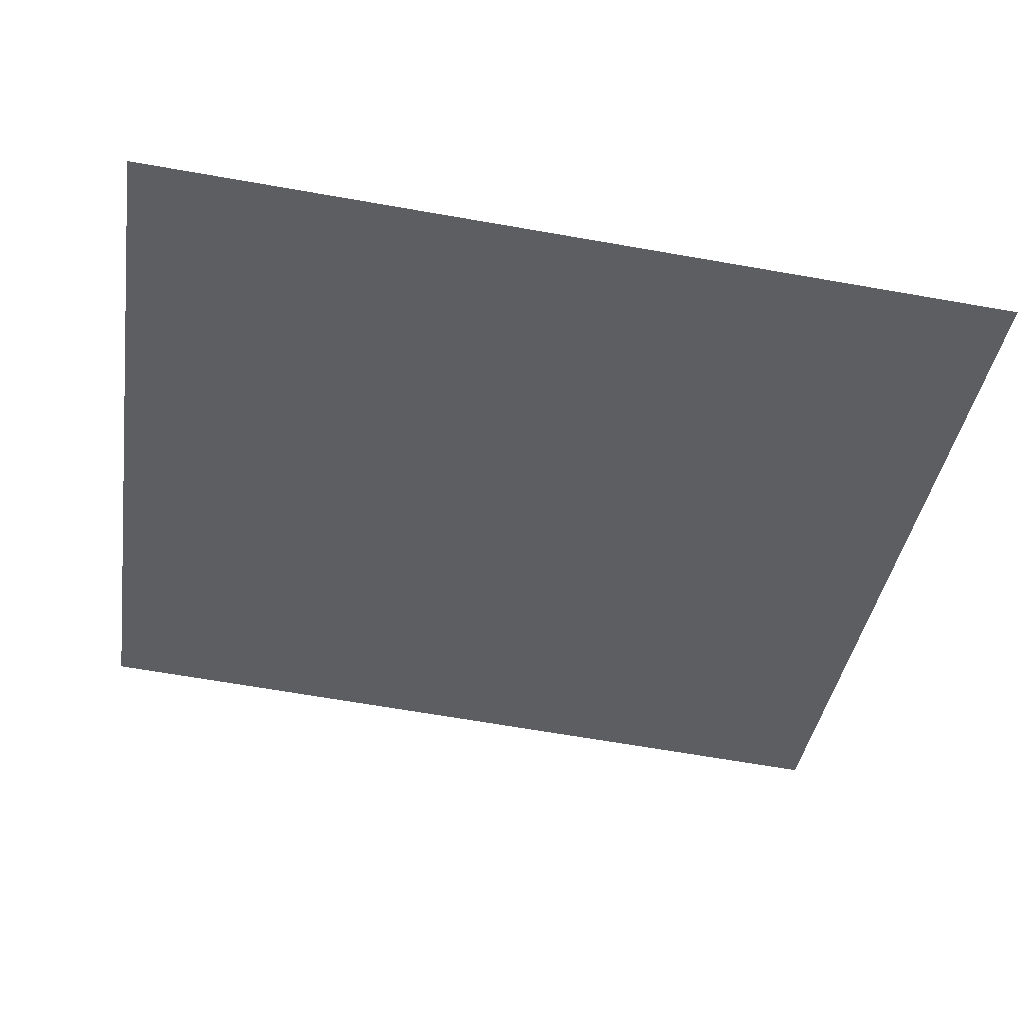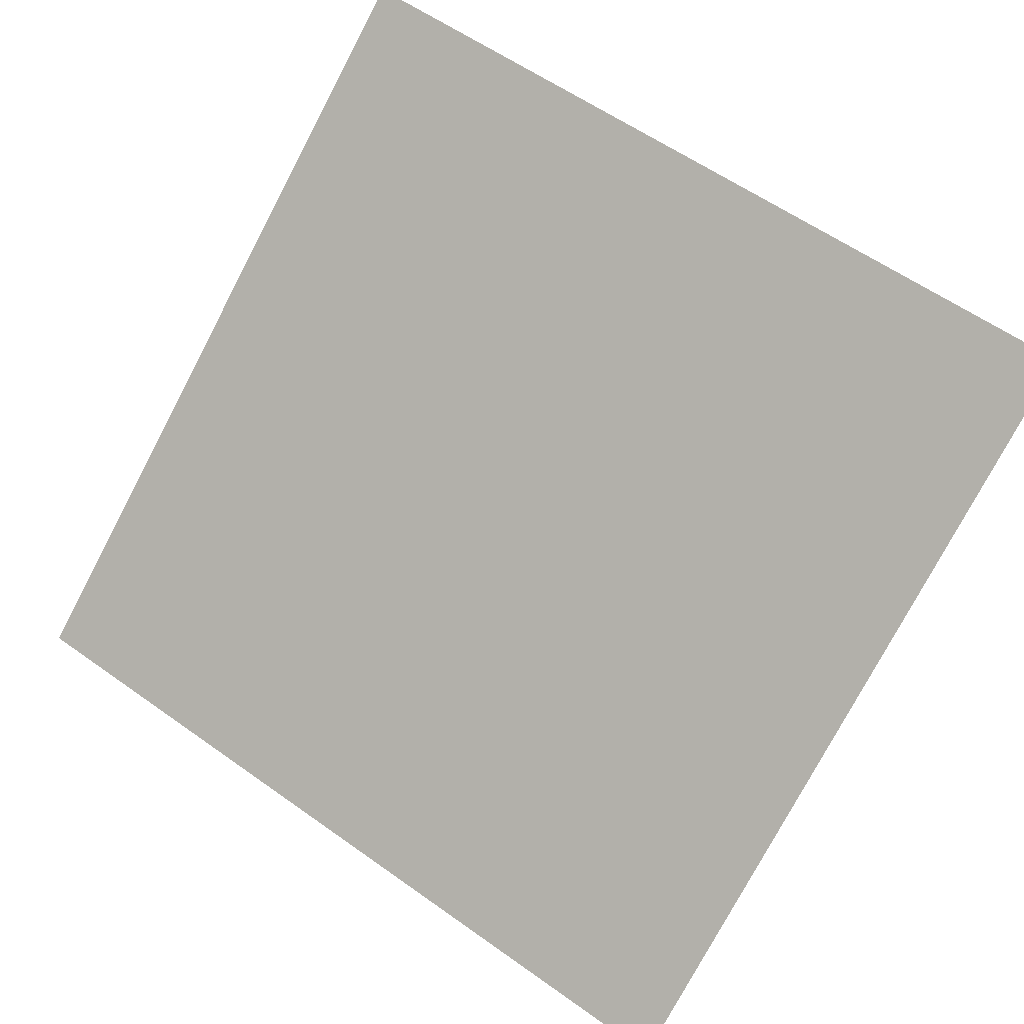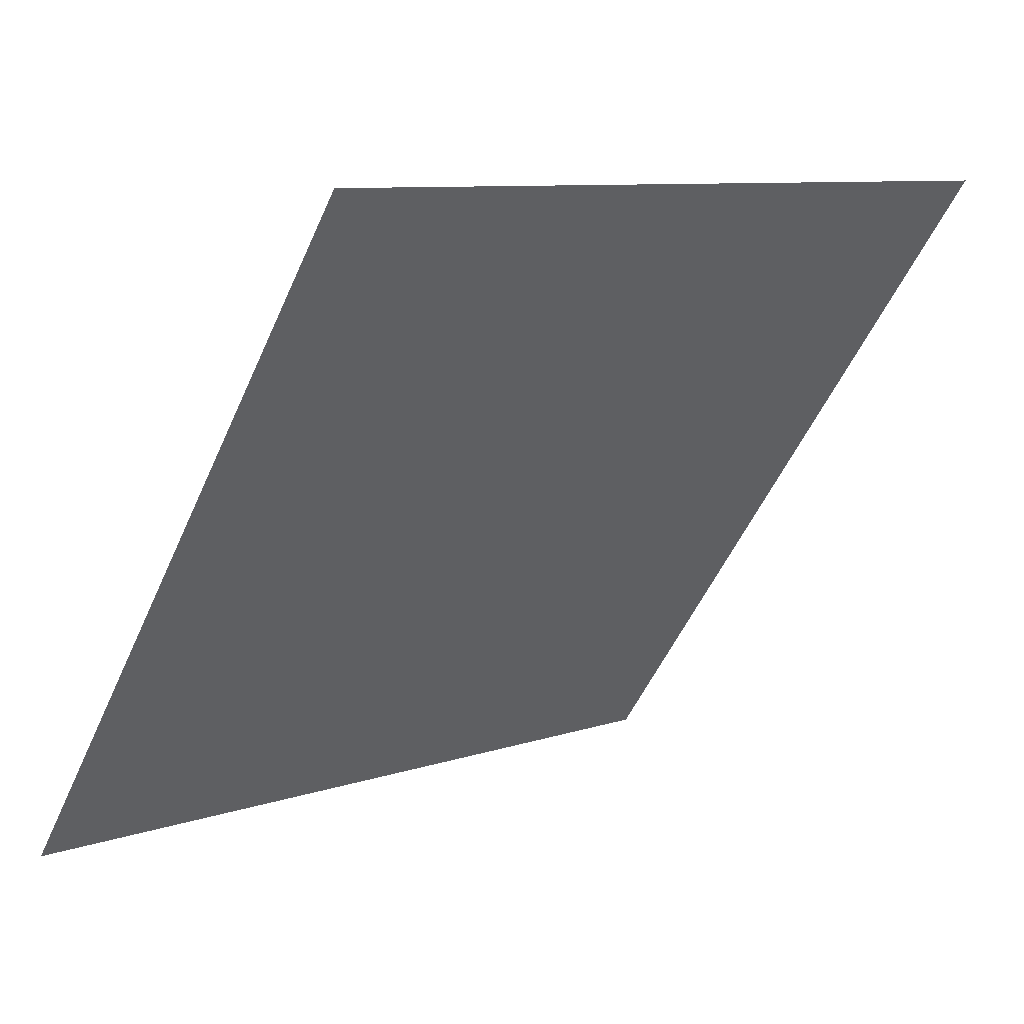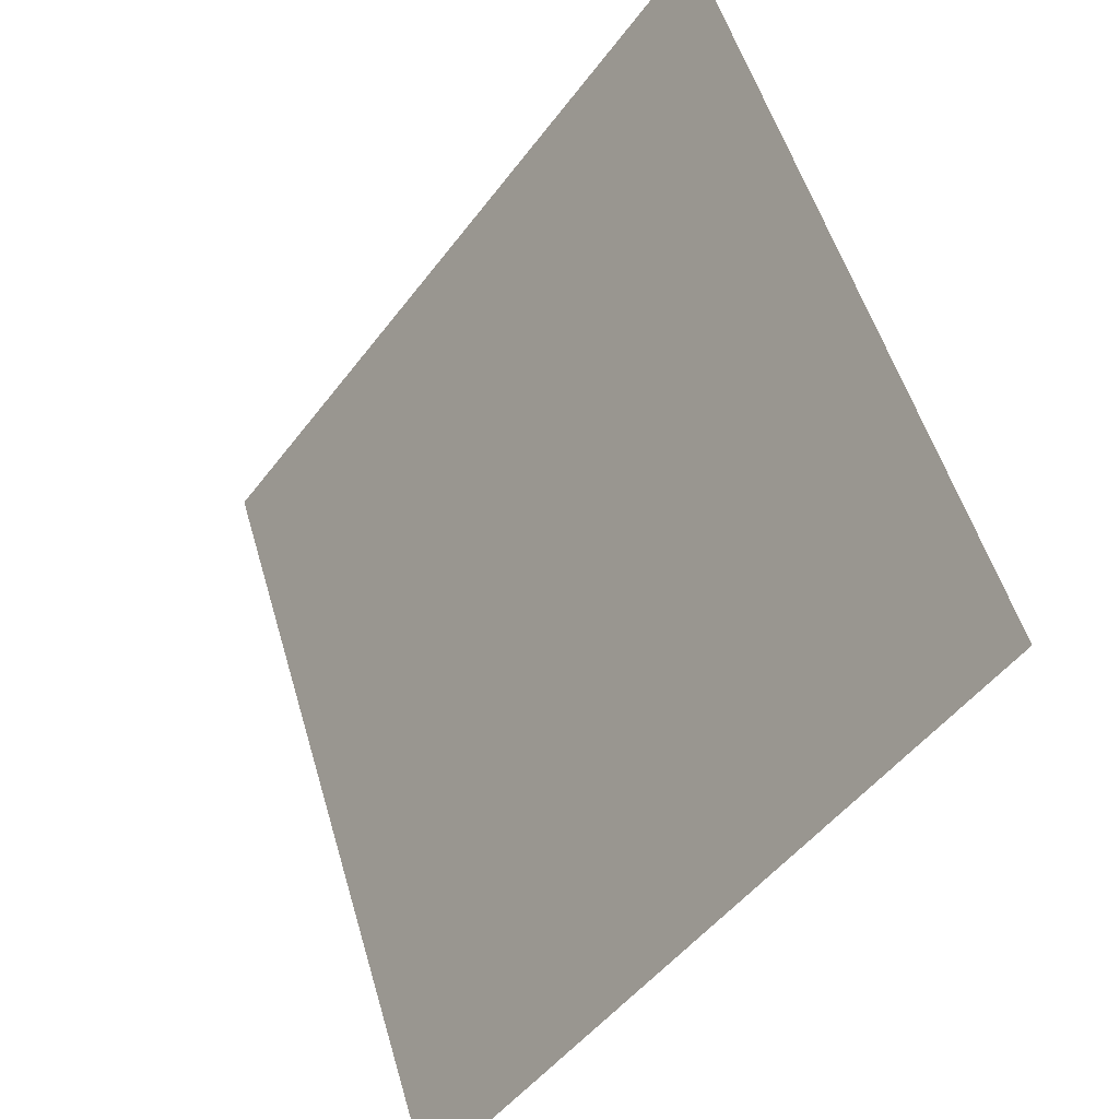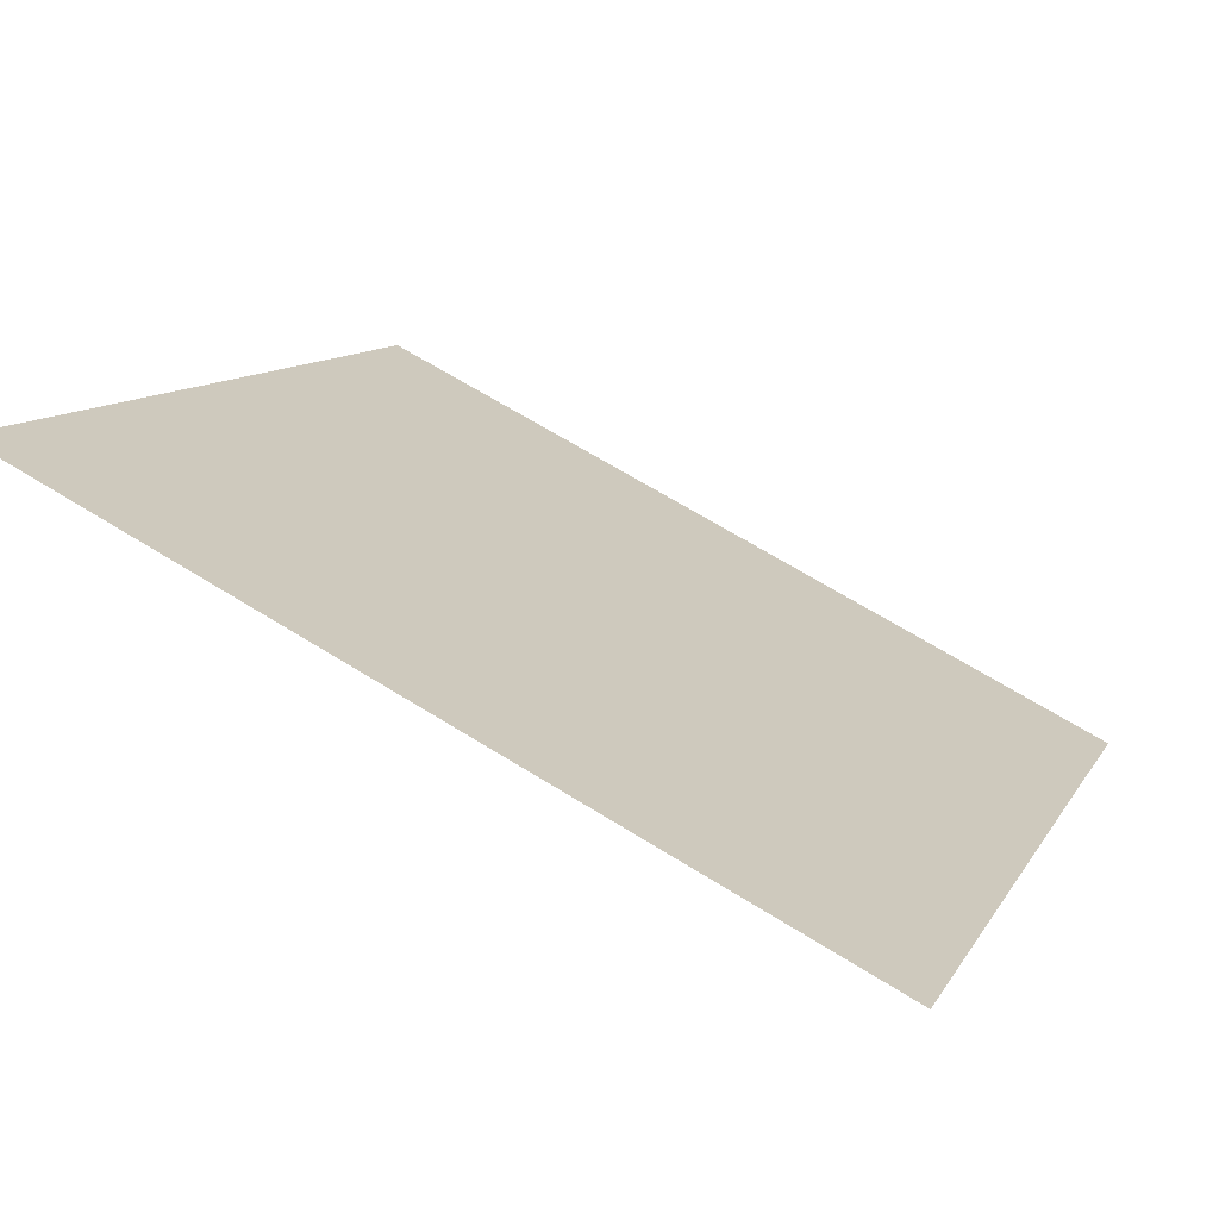
<metadata>
{"format":"obj","ext":"obj","renderer":"f3d","projection":"perspective","resolution":1024,"background":"white","views":[{"elev":-75.0,"azim":170.7,"up":"+Y"},{"elev":60.9,"azim":-143.1,"up":"+Y"},{"elev":8.2,"azim":136.5,"up":"+Z"},{"elev":52.7,"azim":72.5,"up":"+Z"},{"elev":68.2,"azim":-149.5,"up":"+Z"}]}
</metadata>
<code>
v 0.06241 0.6744 0.3594
v 0.05585 0.6745 0.3594
v 0.05596 0.6784 0.3647
v 0.06252 0.6783 0.3646
f 4 3 2 1

</code>
